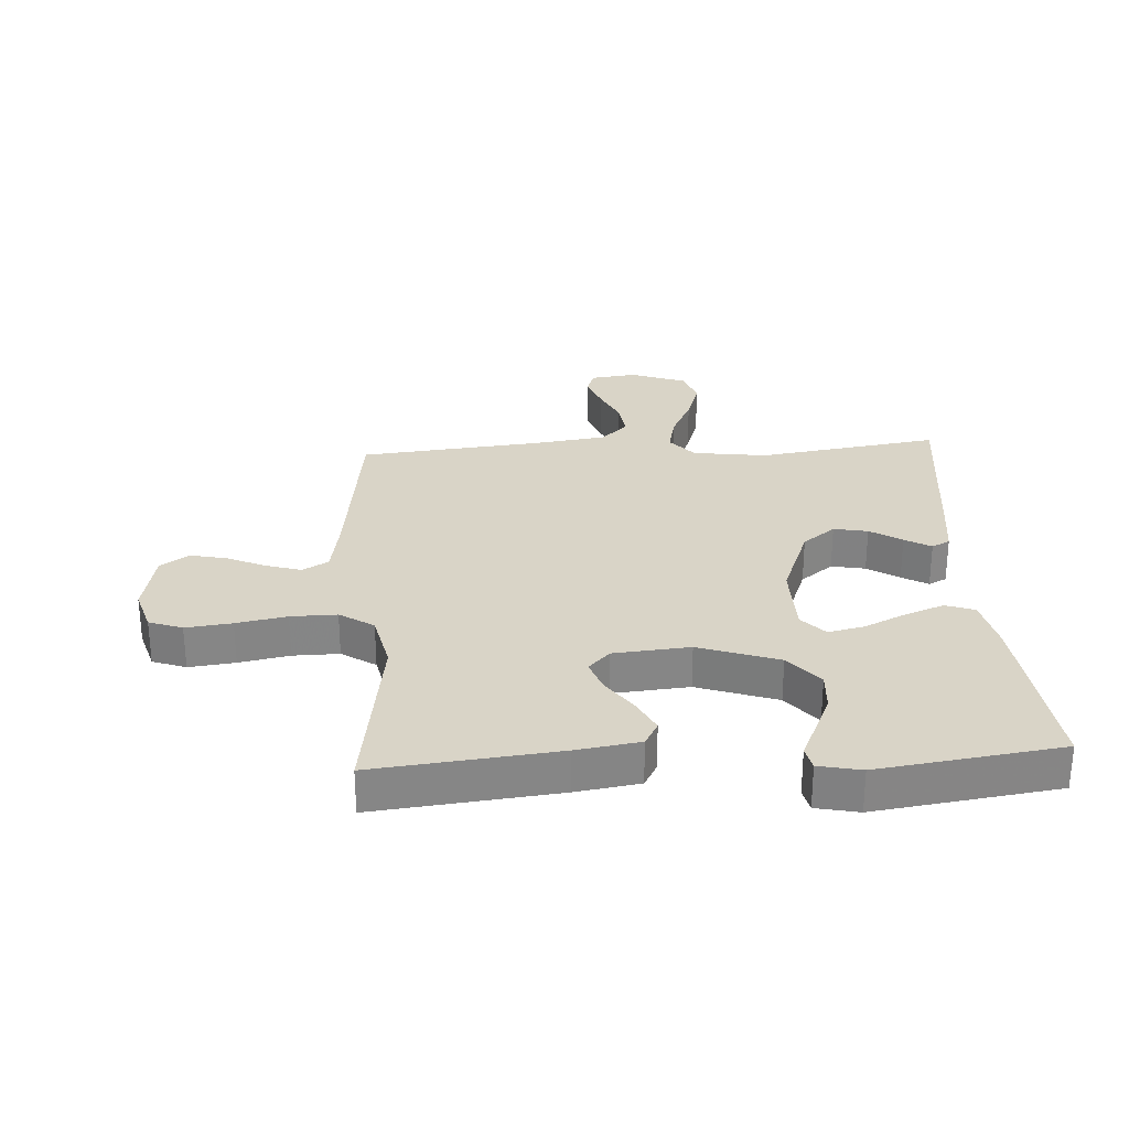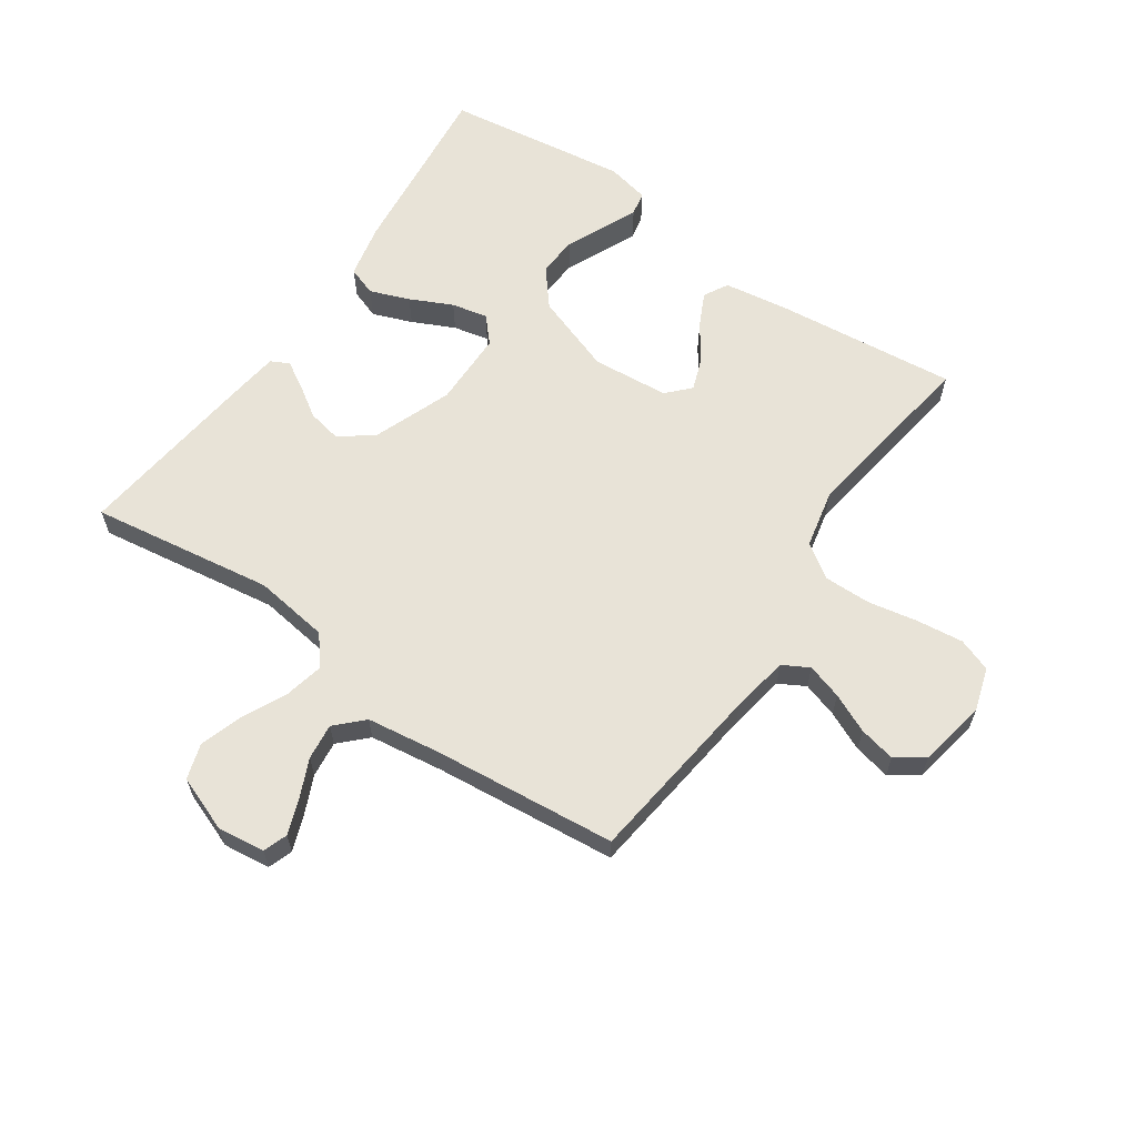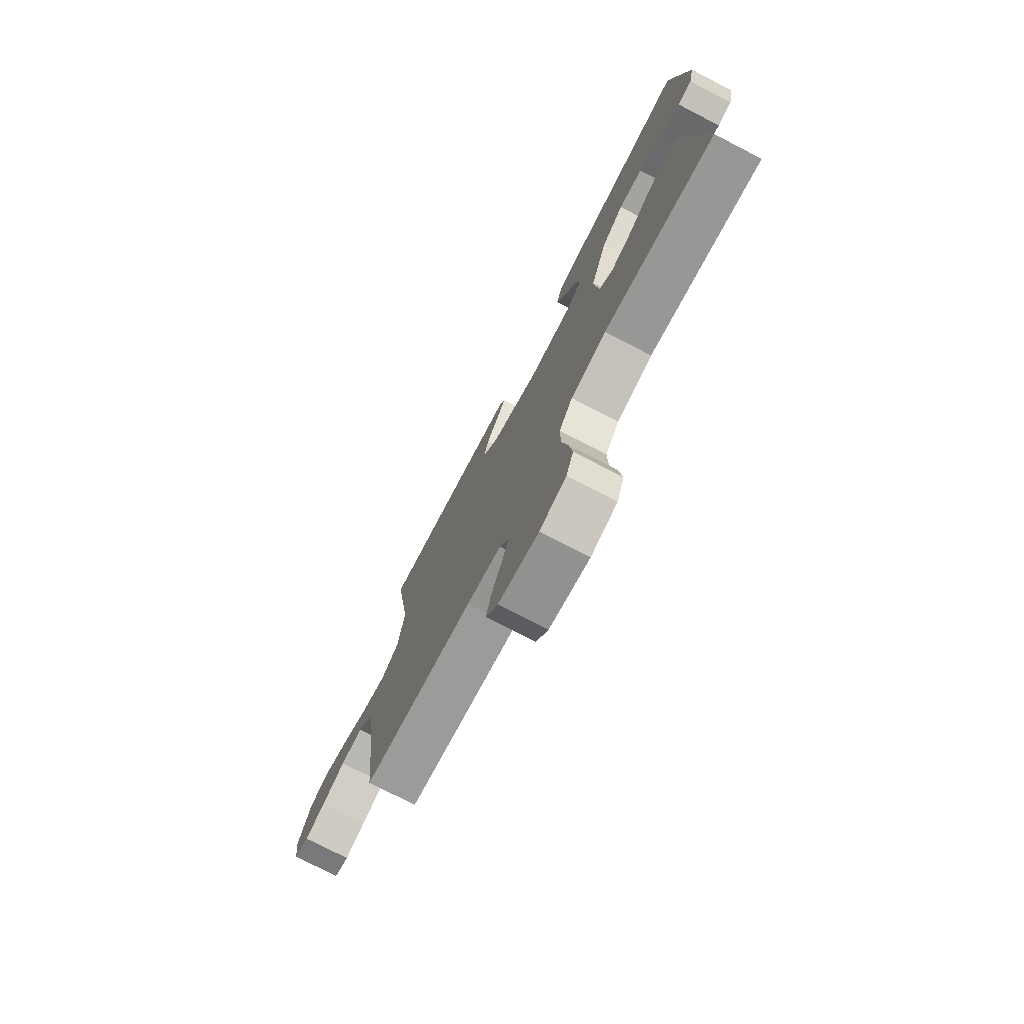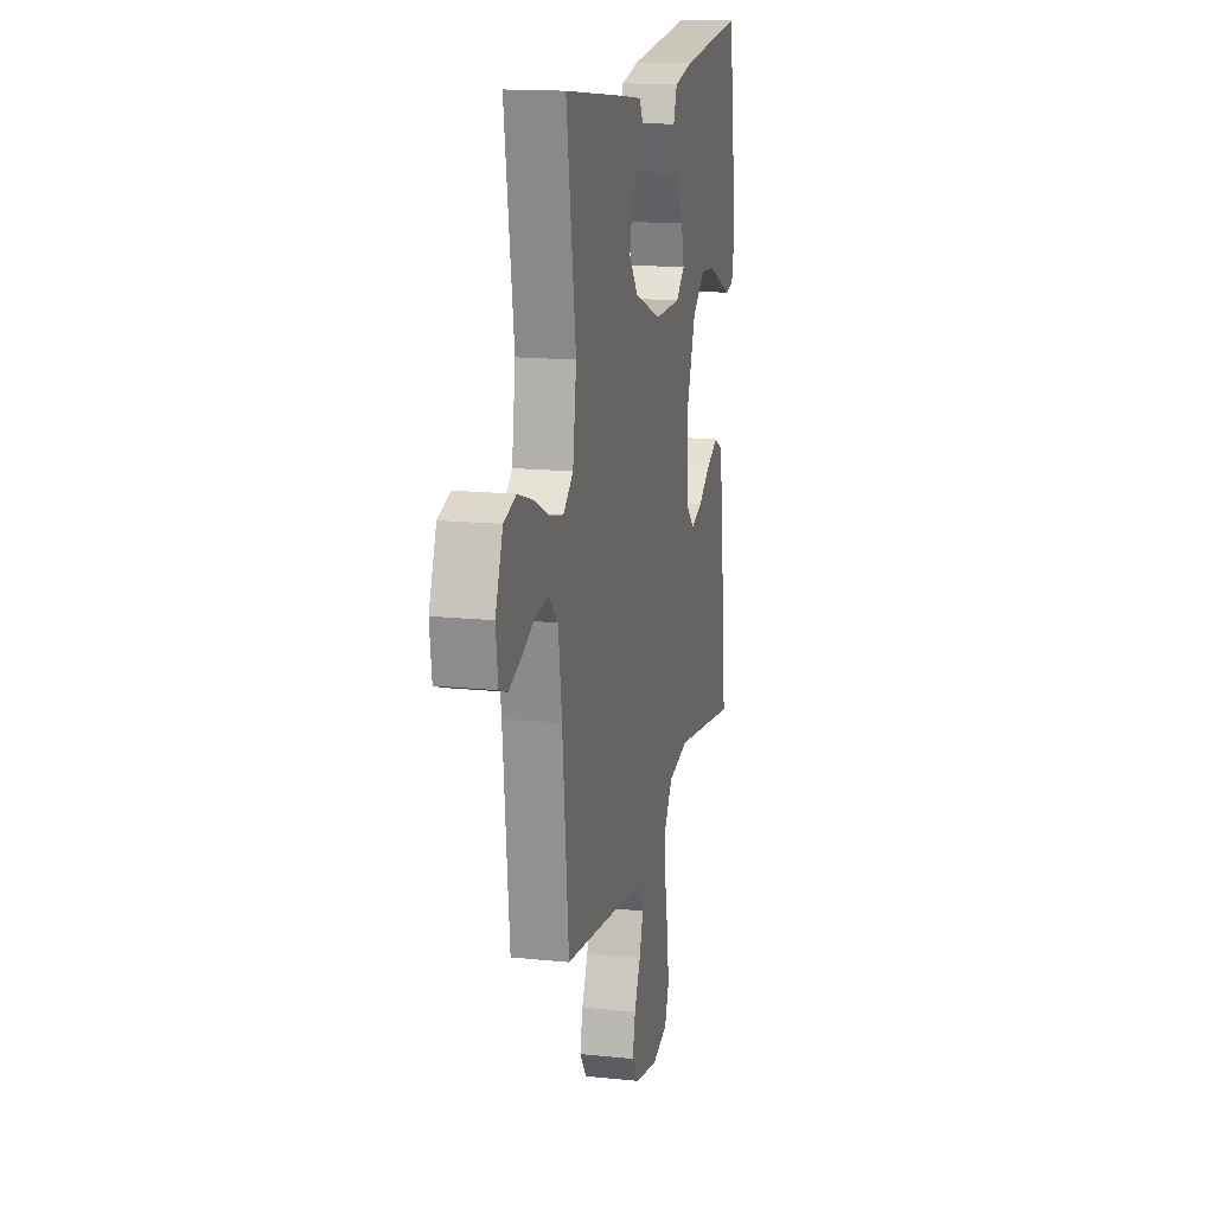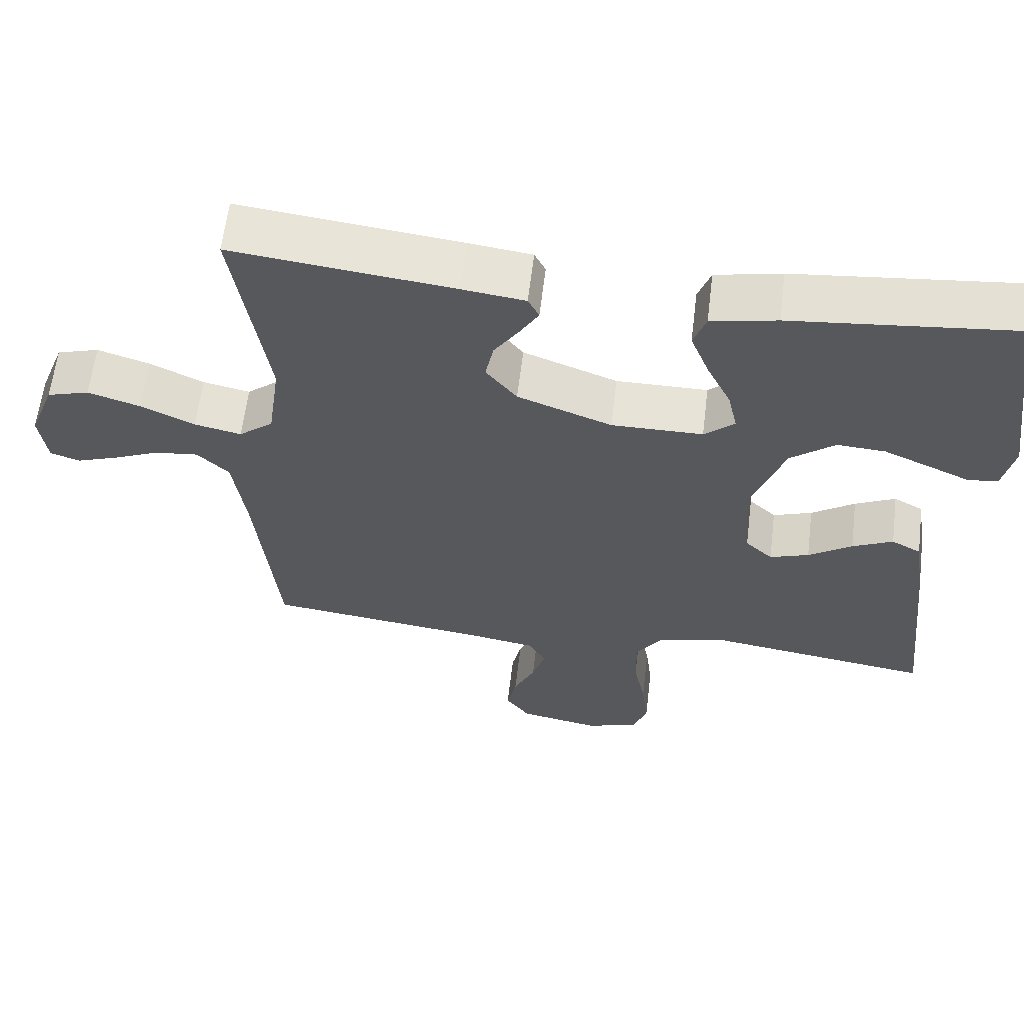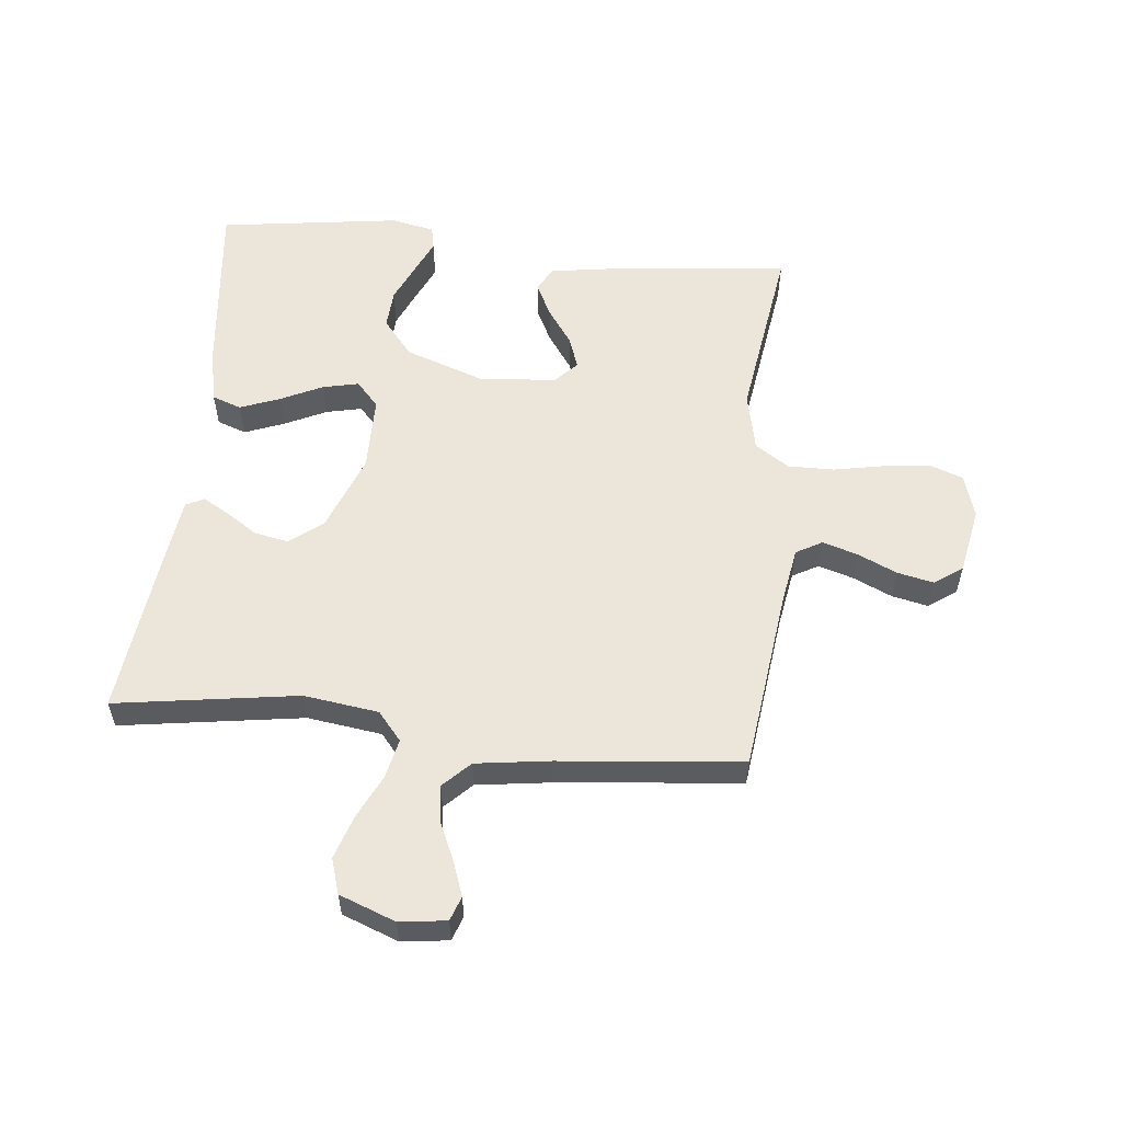
<metadata>
{"format":"obj","ext":"obj","renderer":"f3d","projection":"perspective","resolution":1024,"background":"white","views":[{"elev":28.4,"azim":-93.5,"up":"+Y"},{"elev":62.4,"azim":124.6,"up":"+Y"},{"elev":-76.3,"azim":-117.3,"up":"+Z"},{"elev":15.5,"azim":102.5,"up":"+Z"},{"elev":61.7,"azim":-173.1,"up":"+Z"},{"elev":56.3,"azim":95.9,"up":"+Y"}]}
</metadata>
<code>
v 0.5 0.07 -0.5
v 0.2 0.07 -0.537
v 0.106 0.07 -0.553
v 0.082 0.07 -0.596
v 0.1 0.07 -0.654
v 0.129 0.07 -0.718
v 0.142 0.07 -0.778
v 0.109 0.07 -0.824
v 0 0.07 -0.845
v -0.072 0.07 -0.823
v -0.092 0.07 -0.768
v -0.083 0.07 -0.692
v -0.067 0.07 -0.609
v -0.066 0.07 -0.533
v -0.103 0.07 -0.477
v -0.2 0.07 -0.456
v -0.5 0.07 -0.5
v -0.468 0.07 -0.2
v -0.452 0.07 -0.096
v -0.412 0.07 -0.074
v -0.357 0.07 -0.101
v -0.298 0.07 -0.142
v -0.245 0.07 -0.161
v -0.208 0.07 -0.126
v -0.197 0.07 0
v -0.243 0.07 0.131
v -0.303 0.07 0.18
v -0.368 0.07 0.176
v -0.433 0.07 0.147
v -0.488 0.07 0.122
v -0.527 0.07 0.13
v -0.542 0.07 0.2
v -0.5 0.07 0.5
v -0.2 0.07 0.468
v -0.111 0.07 0.449
v -0.094 0.07 0.401
v -0.119 0.07 0.336
v -0.152 0.07 0.267
v -0.165 0.07 0.208
v -0.124 0.07 0.171
v 0 0.07 0.17
v 0.128 0.07 0.219
v 0.17 0.07 0.273
v 0.159 0.07 0.329
v 0.125 0.07 0.381
v 0.1 0.07 0.424
v 0.115 0.07 0.454
v 0.2 0.07 0.465
v 0.5 0.07 0.5
v 0.455 0.07 0.2
v 0.472 0.07 0.077
v 0.519 0.07 0.038
v 0.583 0.07 0.052
v 0.656 0.07 0.087
v 0.727 0.07 0.11
v 0.785 0.07 0.092
v 0.82 0.07 0
v 0.81 0.07 -0.077
v 0.77 0.07 -0.091
v 0.713 0.07 -0.07
v 0.65 0.07 -0.042
v 0.59 0.07 -0.035
v 0.547 0.07 -0.078
v 0.53 0.07 -0.2
v 0.5 0 -0.5
v 0.2 0 -0.537
v 0.106 0 -0.553
v 0.082 0 -0.596
v 0.1 0 -0.654
v 0.129 0 -0.718
v 0.142 0 -0.778
v 0.109 0 -0.824
v 0 0 -0.845
v -0.072 0 -0.823
v -0.092 0 -0.768
v -0.083 0 -0.692
v -0.067 0 -0.609
v -0.066 0 -0.533
v -0.103 0 -0.477
v -0.2 0 -0.456
v -0.5 0 -0.5
v -0.468 0 -0.2
v -0.452 0 -0.096
v -0.412 0 -0.074
v -0.357 0 -0.101
v -0.298 0 -0.142
v -0.245 0 -0.161
v -0.208 0 -0.126
v -0.197 0 0
v -0.243 0 0.131
v -0.303 0 0.18
v -0.368 0 0.176
v -0.433 0 0.147
v -0.488 0 0.122
v -0.527 0 0.13
v -0.542 0 0.2
v -0.5 0 0.5
v -0.2 0 0.468
v -0.111 0 0.449
v -0.094 0 0.401
v -0.119 0 0.336
v -0.152 0 0.267
v -0.165 0 0.208
v -0.124 0 0.171
v 0 0 0.17
v 0.128 0 0.219
v 0.17 0 0.273
v 0.159 0 0.329
v 0.125 0 0.381
v 0.1 0 0.424
v 0.115 0 0.454
v 0.2 0 0.465
v 0.5 0 0.5
v 0.455 0 0.2
v 0.472 0 0.077
v 0.519 0 0.038
v 0.583 0 0.052
v 0.656 0 0.087
v 0.727 0 0.11
v 0.785 0 0.092
v 0.82 0 0
v 0.81 0 -0.077
v 0.77 0 -0.091
v 0.713 0 -0.07
v 0.65 0 -0.042
v 0.59 0 -0.035
v 0.547 0 -0.078
v 0.53 0 -0.2
f 58 59 60 61
f 56 57 58 61
f 56 61 62
f 53 54 55 56
f 52 53 56 62
f 51 52 62 63
f 47 48 49 50
f 47 50 51
f 44 45 46 47
f 44 47 51 63
f 35 36 37 38
f 33 34 35 38
f 33 38 39
f 32 33 39 40
f 29 30 31 32
f 28 29 32
f 27 28 32
f 19 20 21 22
f 19 22 23
f 16 17 18 19
f 15 16 19 23
f 14 15 23 24
f 10 11 12 13
f 8 9 10 13
f 8 13 14
f 5 6 7 8
f 4 5 8 14
f 3 4 14 24
f 64 1 2
f 43 44 63 64
f 42 43 64 2
f 41 42 2 3
f 40 41 3 24
f 27 32 40
f 26 27 40
f 25 26 40
f 24 25 40
f 125 124 123 122
f 125 122 121 120
f 126 125 120
f 120 119 118 117
f 126 120 117 116
f 127 126 116 115
f 114 113 112 111
f 115 114 111
f 111 110 109 108
f 127 115 111 108
f 102 101 100 99
f 102 99 98 97
f 103 102 97
f 104 103 97 96
f 96 95 94 93
f 96 93 92
f 96 92 91
f 86 85 84 83
f 87 86 83
f 83 82 81 80
f 87 83 80 79
f 88 87 79 78
f 77 76 75 74
f 77 74 73 72
f 78 77 72
f 72 71 70 69
f 78 72 69 68
f 88 78 68 67
f 66 65 128
f 128 127 108 107
f 66 128 107 106
f 67 66 106 105
f 88 67 105 104
f 104 96 91
f 104 91 90
f 104 90 89
f 104 89 88
f 1 65 66 2
f 2 66 67 3
f 3 67 68 4
f 4 68 69 5
f 5 69 70 6
f 6 70 71 7
f 7 71 72 8
f 8 72 73 9
f 9 73 74 10
f 10 74 75 11
f 11 75 76 12
f 12 76 77 13
f 13 77 78 14
f 14 78 79 15
f 15 79 80 16
f 16 80 81 17
f 17 81 82 18
f 18 82 83 19
f 19 83 84 20
f 20 84 85 21
f 21 85 86 22
f 22 86 87 23
f 23 87 88 24
f 24 88 89 25
f 25 89 90 26
f 26 90 91 27
f 27 91 92 28
f 28 92 93 29
f 29 93 94 30
f 30 94 95 31
f 31 95 96 32
f 32 96 97 33
f 33 97 98 34
f 34 98 99 35
f 35 99 100 36
f 36 100 101 37
f 37 101 102 38
f 38 102 103 39
f 39 103 104 40
f 40 104 105 41
f 41 105 106 42
f 42 106 107 43
f 43 107 108 44
f 44 108 109 45
f 45 109 110 46
f 46 110 111 47
f 47 111 112 48
f 48 112 113 49
f 49 113 114 50
f 50 114 115 51
f 51 115 116 52
f 52 116 117 53
f 53 117 118 54
f 54 118 119 55
f 55 119 120 56
f 56 120 121 57
f 57 121 122 58
f 58 122 123 59
f 59 123 124 60
f 60 124 125 61
f 61 125 126 62
f 62 126 127 63
f 63 127 128 64
f 64 128 65 1

</code>
